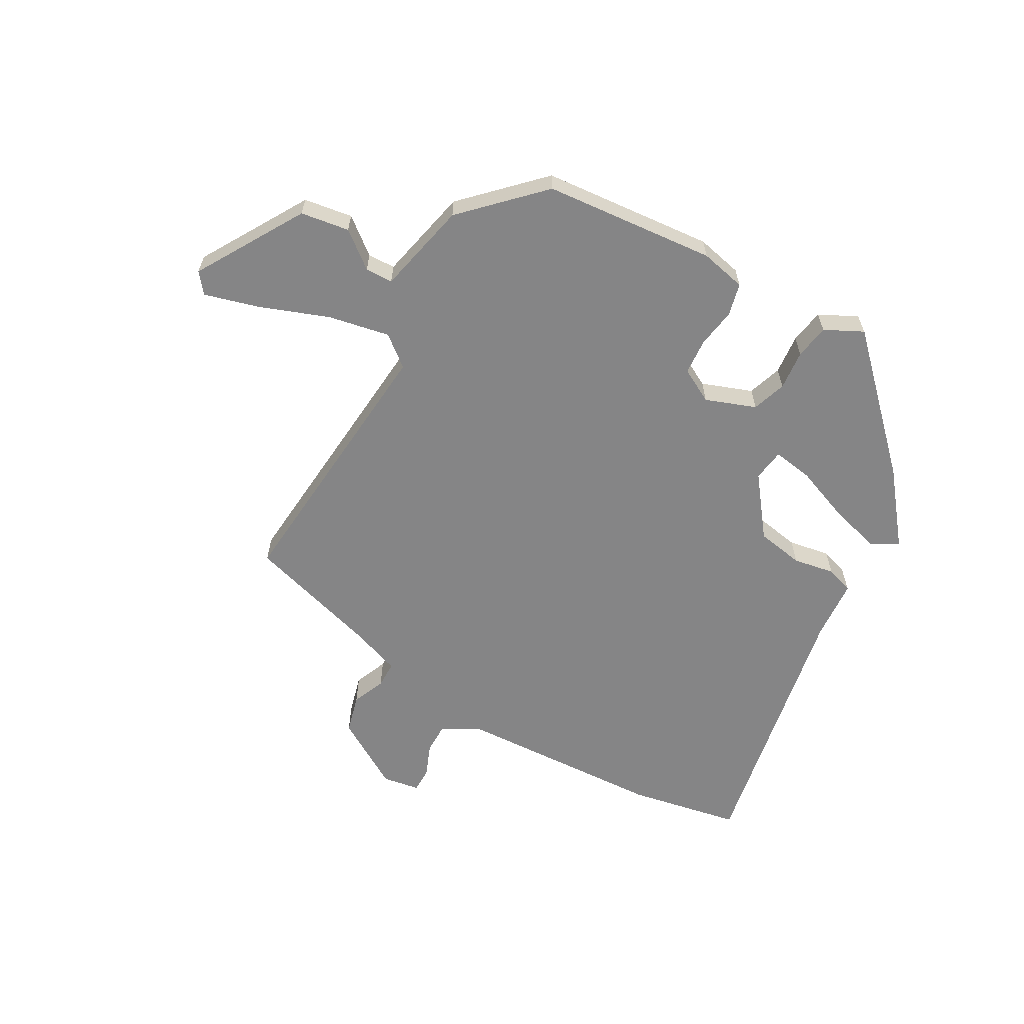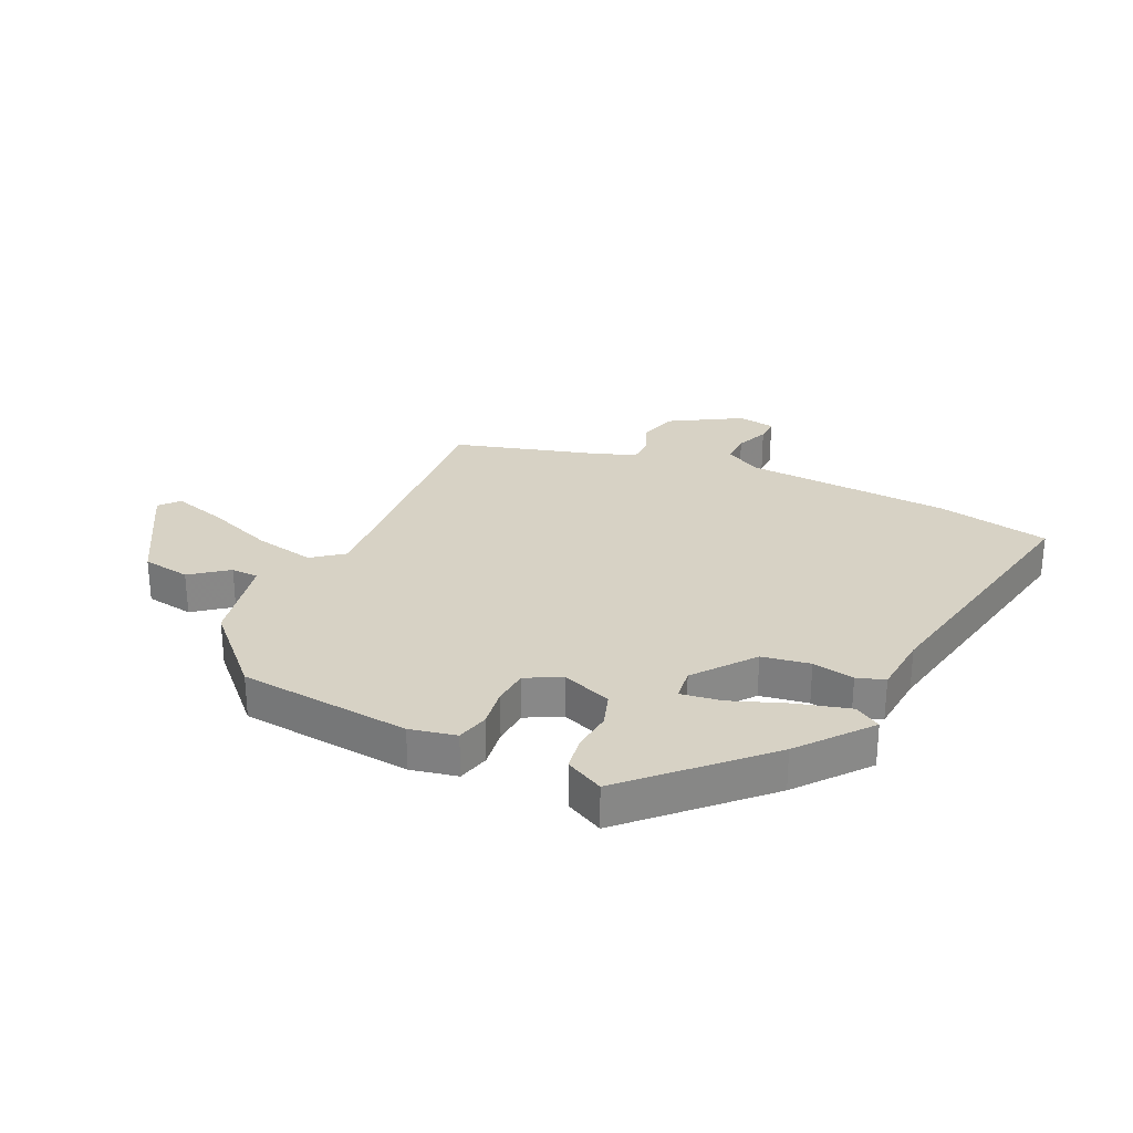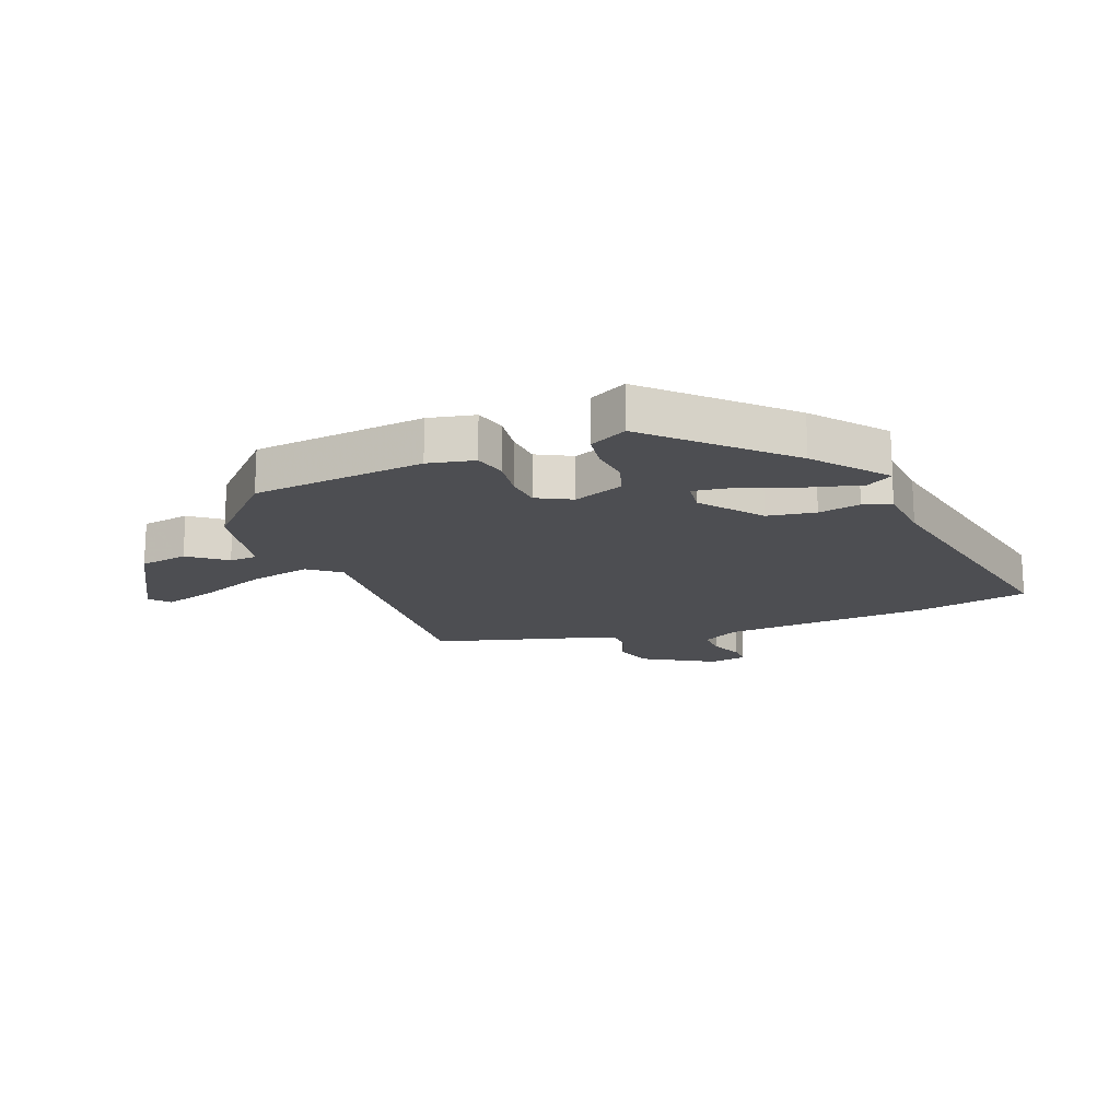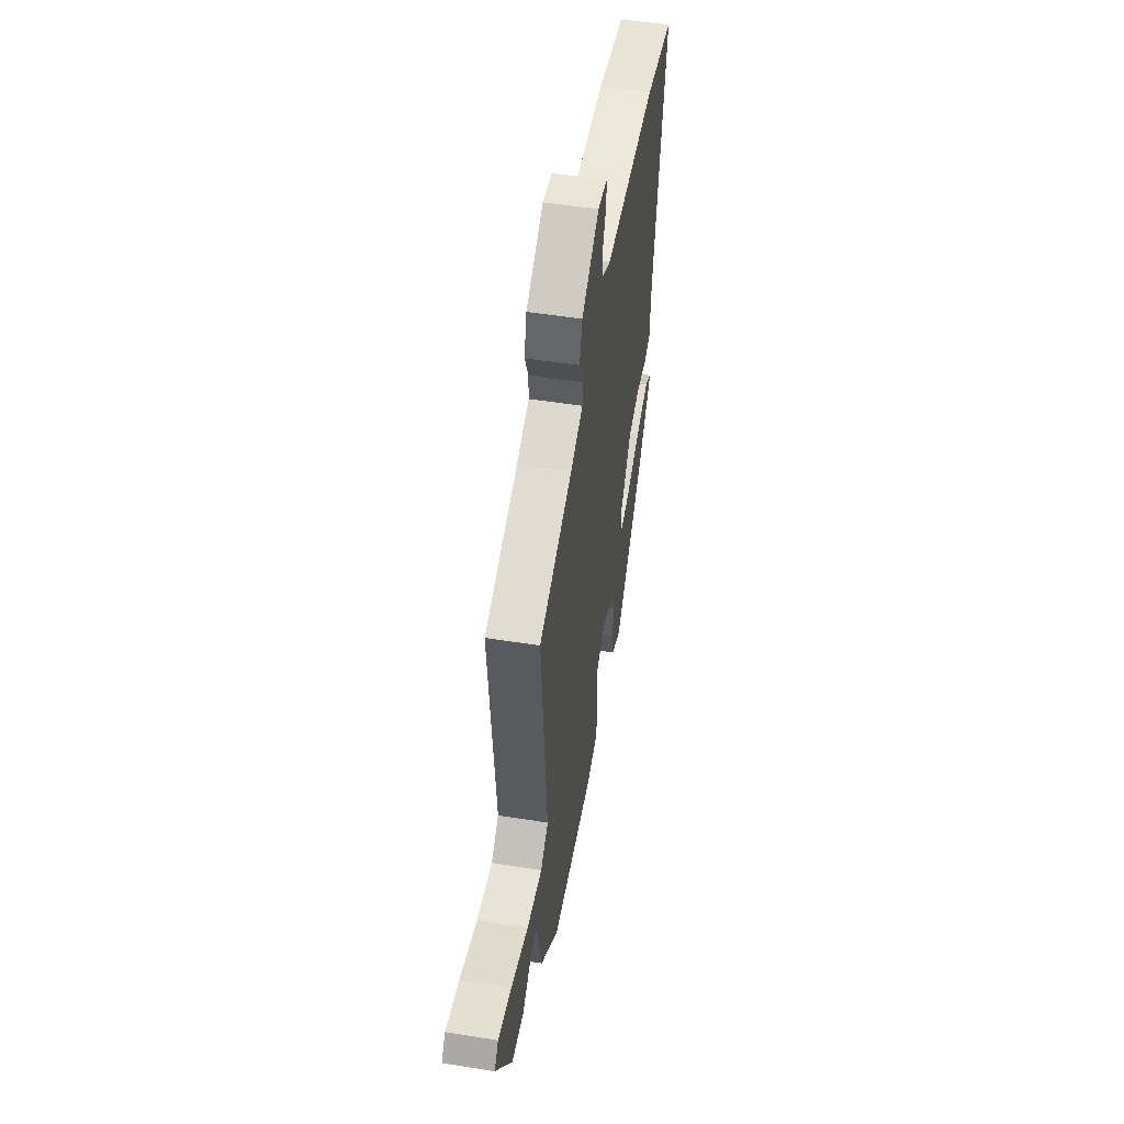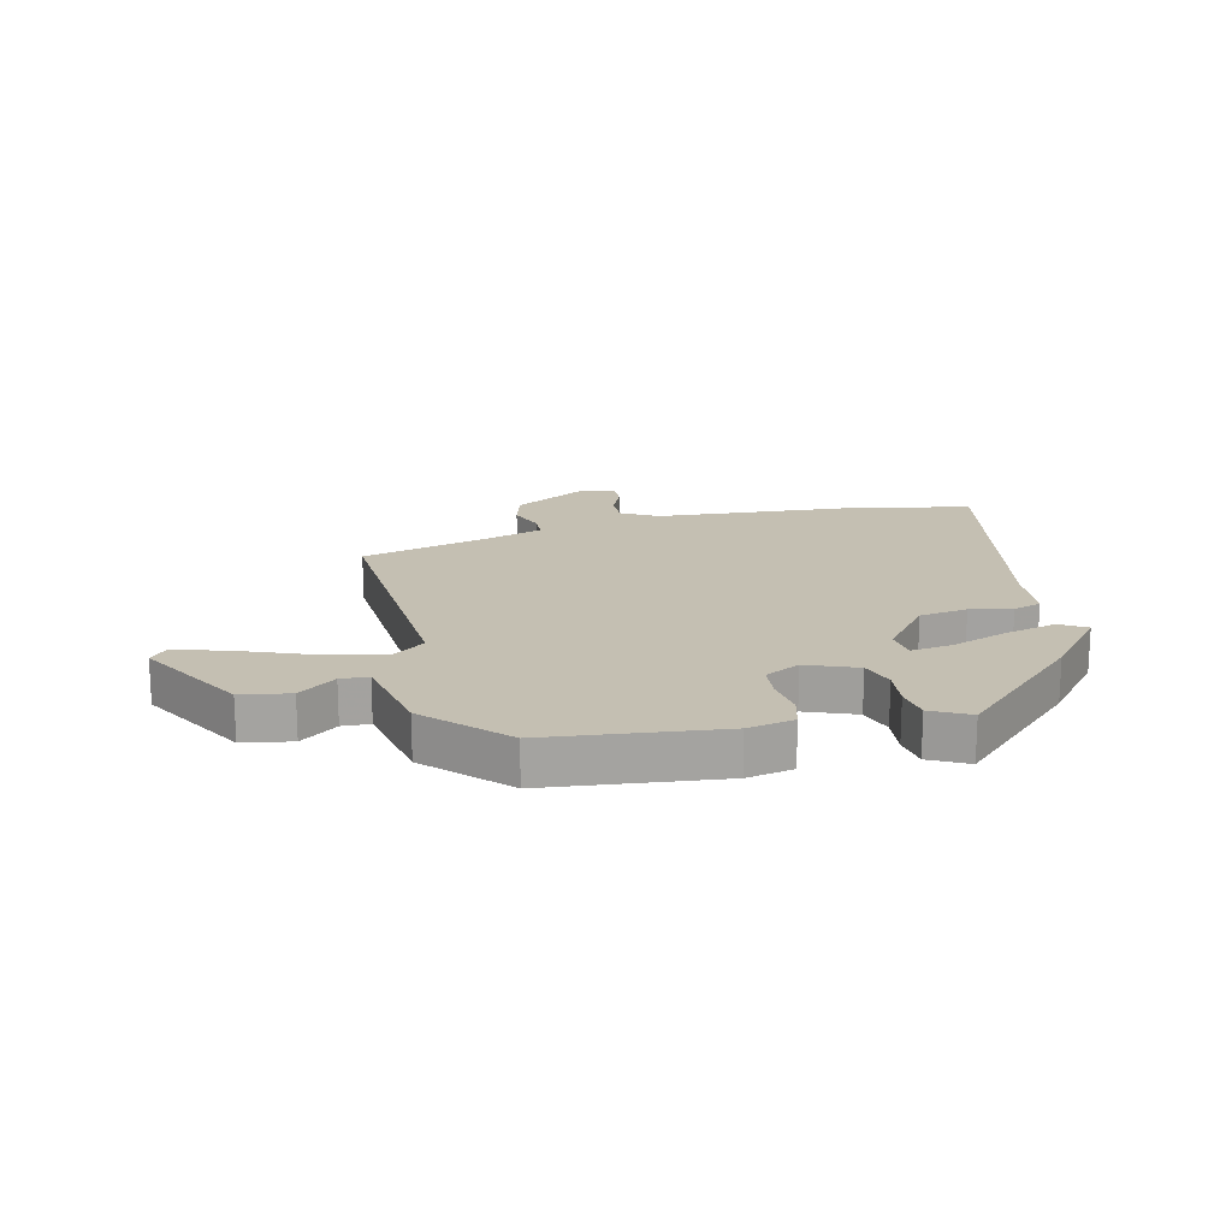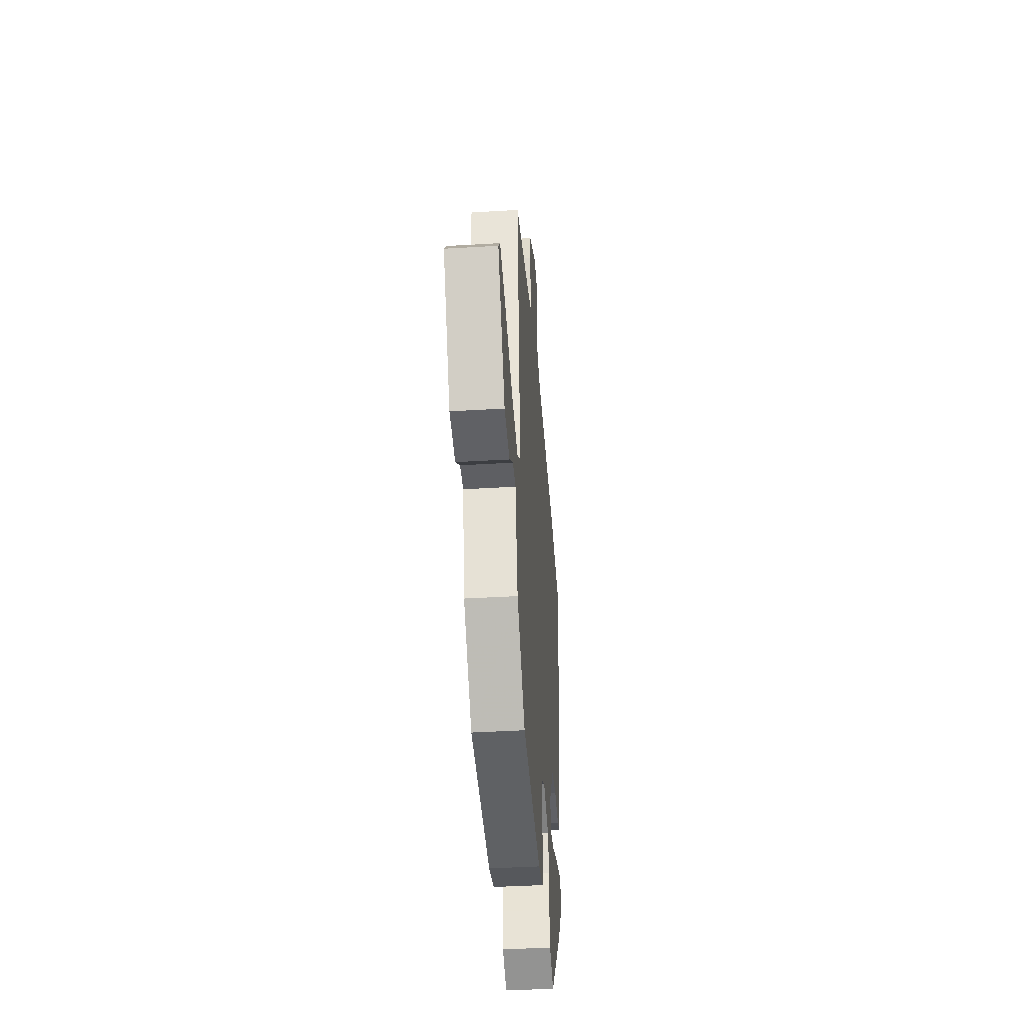
<metadata>
{"format":"obj","ext":"obj","renderer":"f3d","projection":"perspective","resolution":1024,"background":"white","views":[{"elev":-61.9,"azim":151.0,"up":"+Y"},{"elev":27.6,"azim":-154.1,"up":"+Y"},{"elev":-17.1,"azim":-157.6,"up":"+Y"},{"elev":51.6,"azim":99.8,"up":"+Z"},{"elev":17.6,"azim":168.2,"up":"+Y"},{"elev":-40.7,"azim":94.2,"up":"+Z"}]}
</metadata>
<code>
v 0.493 0.07 0.39
v 0.451 0.07 -0.079
v 0.503 0.07 -0.121
v 0.608 0.07 -0.101
v 0.726 0.07 -0.058
v 0.818 0.07 -0.033
v 0.845 0.07 -0.067
v 0.735 0.07 -0.249
v 0.652 0.07 -0.261
v 0.591 0.07 -0.212
v 0.544 0.07 -0.213
v 0.508 0.07 -0.371
v 0.382 0.07 -0.495
v 0.089 0.07 -0.519
v 0.011 0.07 -0.501
v -0.002 0.07 -0.446
v 0.009 0.07 -0.378
v 0.005 0.07 -0.317
v -0.053 0.07 -0.285
v -0.139 0.07 -0.316
v -0.159 0.07 -0.374
v -0.153 0.07 -0.442
v -0.163 0.07 -0.501
v -0.228 0.07 -0.533
v -0.429 0.07 -0.328
v -0.523 0.07 -0.208
v -0.478 0.07 -0.182
v -0.39 0.07 -0.207
v -0.294 0.07 -0.245
v -0.226 0.07 -0.256
v -0.218 0.07 -0.201
v -0.294 0.07 -0.1
v -0.375 0.07 -0.085
v -0.446 0.07 -0.097
v -0.493 0.07 -0.081
v -0.5 0.07 0.023
v -0.583 0.07 0.485
v -0.393 0.07 0.52
v -0.037 0.07 0.536
v 0.026 0.07 0.57
v 0.026 0.07 0.623
v 0.004 0.07 0.679
v 0.004 0.07 0.721
v 0.068 0.07 0.731
v 0.187 0.07 0.658
v 0.204 0.07 0.592
v 0.18 0.07 0.535
v 0.18 0.07 0.49
v 0.265 0.07 0.459
v 0.493 0 0.39
v 0.451 0 -0.079
v 0.503 0 -0.121
v 0.608 0 -0.101
v 0.726 0 -0.058
v 0.818 0 -0.033
v 0.845 0 -0.067
v 0.735 0 -0.249
v 0.652 0 -0.261
v 0.591 0 -0.212
v 0.544 0 -0.213
v 0.508 0 -0.371
v 0.382 0 -0.495
v 0.089 0 -0.519
v 0.011 0 -0.501
v -0.002 0 -0.446
v 0.009 0 -0.378
v 0.005 0 -0.317
v -0.053 0 -0.285
v -0.139 0 -0.316
v -0.159 0 -0.374
v -0.153 0 -0.442
v -0.163 0 -0.501
v -0.228 0 -0.533
v -0.429 0 -0.328
v -0.523 0 -0.208
v -0.478 0 -0.182
v -0.39 0 -0.207
v -0.294 0 -0.245
v -0.226 0 -0.256
v -0.218 0 -0.201
v -0.294 0 -0.1
v -0.375 0 -0.085
v -0.446 0 -0.097
v -0.493 0 -0.081
v -0.5 0 0.023
v -0.583 0 0.485
v -0.393 0 0.52
v -0.037 0 0.536
v 0.026 0 0.57
v 0.026 0 0.623
v 0.004 0 0.679
v 0.004 0 0.721
v 0.068 0 0.731
v 0.187 0 0.658
v 0.204 0 0.592
v 0.18 0 0.535
v 0.18 0 0.49
v 0.265 0 0.459
f 44 45 46 47
f 44 47 48
f 41 42 43 44
f 40 41 44 48
f 39 40 48
f 36 37 38 39
f 36 39 48 49
f 33 34 35 36
f 32 33 36 49
f 26 27 28 29
f 26 29 30
f 25 26 30
f 24 25 30
f 21 22 23 24
f 20 21 24 30
f 19 20 30 31
f 14 15 16 17
f 14 17 18
f 11 12 13 14
f 11 14 18
f 7 8 9 10
f 7 10 11
f 4 5 6 7
f 3 4 7 11
f 2 3 11 18
f 19 31 32 49
f 18 19 49
f 1 2 18 49
f 96 95 94 93
f 97 96 93
f 93 92 91 90
f 97 93 90 89
f 97 89 88
f 88 87 86 85
f 98 97 88 85
f 85 84 83 82
f 98 85 82 81
f 78 77 76 75
f 79 78 75
f 79 75 74
f 79 74 73
f 73 72 71 70
f 79 73 70 69
f 80 79 69 68
f 66 65 64 63
f 67 66 63
f 63 62 61 60
f 67 63 60
f 59 58 57 56
f 60 59 56
f 56 55 54 53
f 60 56 53 52
f 67 60 52 51
f 98 81 80 68
f 98 68 67
f 98 67 51 50
f 1 50 51 2
f 2 51 52 3
f 3 52 53 4
f 4 53 54 5
f 5 54 55 6
f 6 55 56 7
f 7 56 57 8
f 8 57 58 9
f 9 58 59 10
f 10 59 60 11
f 11 60 61 12
f 12 61 62 13
f 13 62 63 14
f 14 63 64 15
f 15 64 65 16
f 16 65 66 17
f 17 66 67 18
f 18 67 68 19
f 19 68 69 20
f 20 69 70 21
f 21 70 71 22
f 22 71 72 23
f 23 72 73 24
f 24 73 74 25
f 25 74 75 26
f 26 75 76 27
f 27 76 77 28
f 28 77 78 29
f 29 78 79 30
f 30 79 80 31
f 31 80 81 32
f 32 81 82 33
f 33 82 83 34
f 34 83 84 35
f 35 84 85 36
f 36 85 86 37
f 37 86 87 38
f 38 87 88 39
f 39 88 89 40
f 40 89 90 41
f 41 90 91 42
f 42 91 92 43
f 43 92 93 44
f 44 93 94 45
f 45 94 95 46
f 46 95 96 47
f 47 96 97 48
f 48 97 98 49
f 49 98 50 1

</code>
